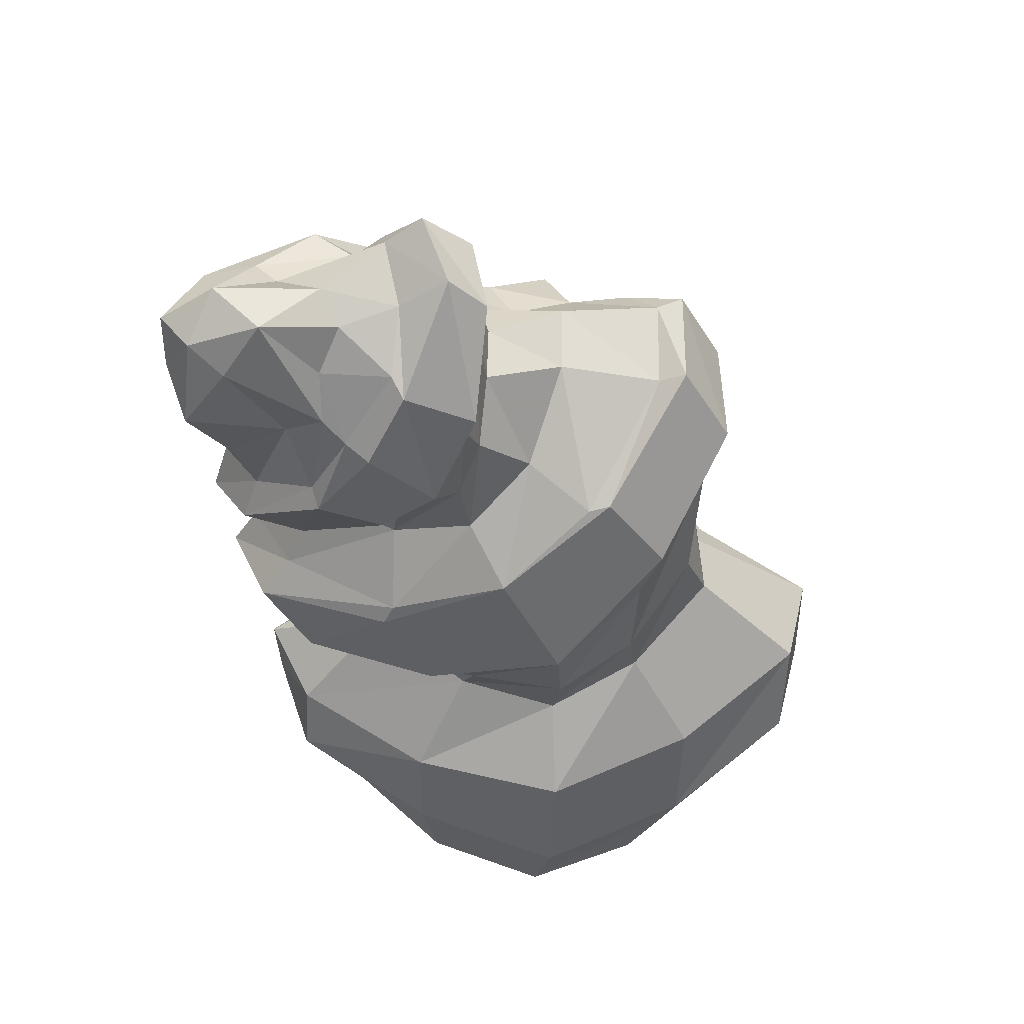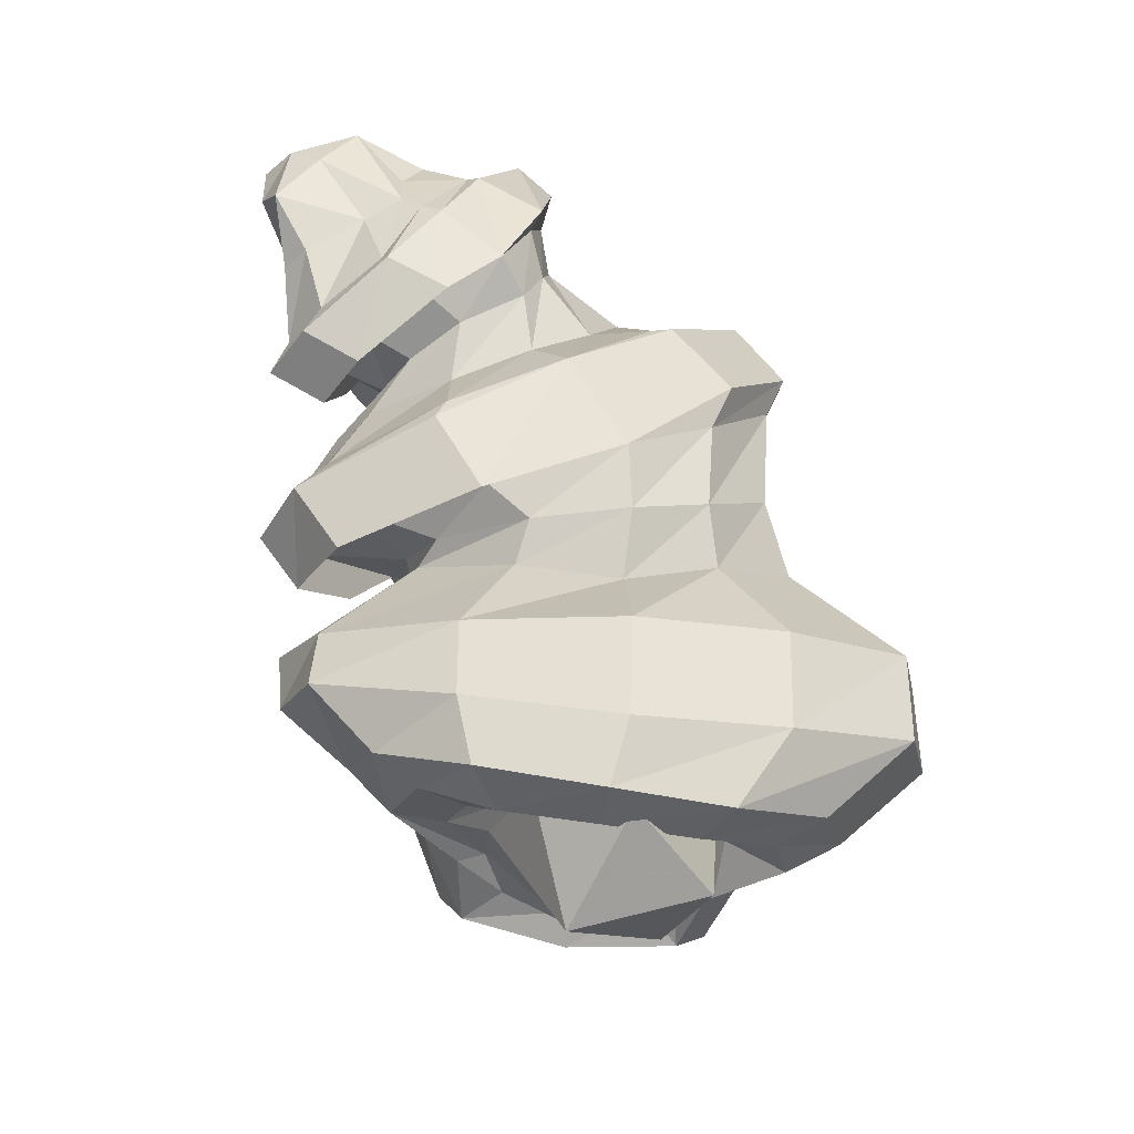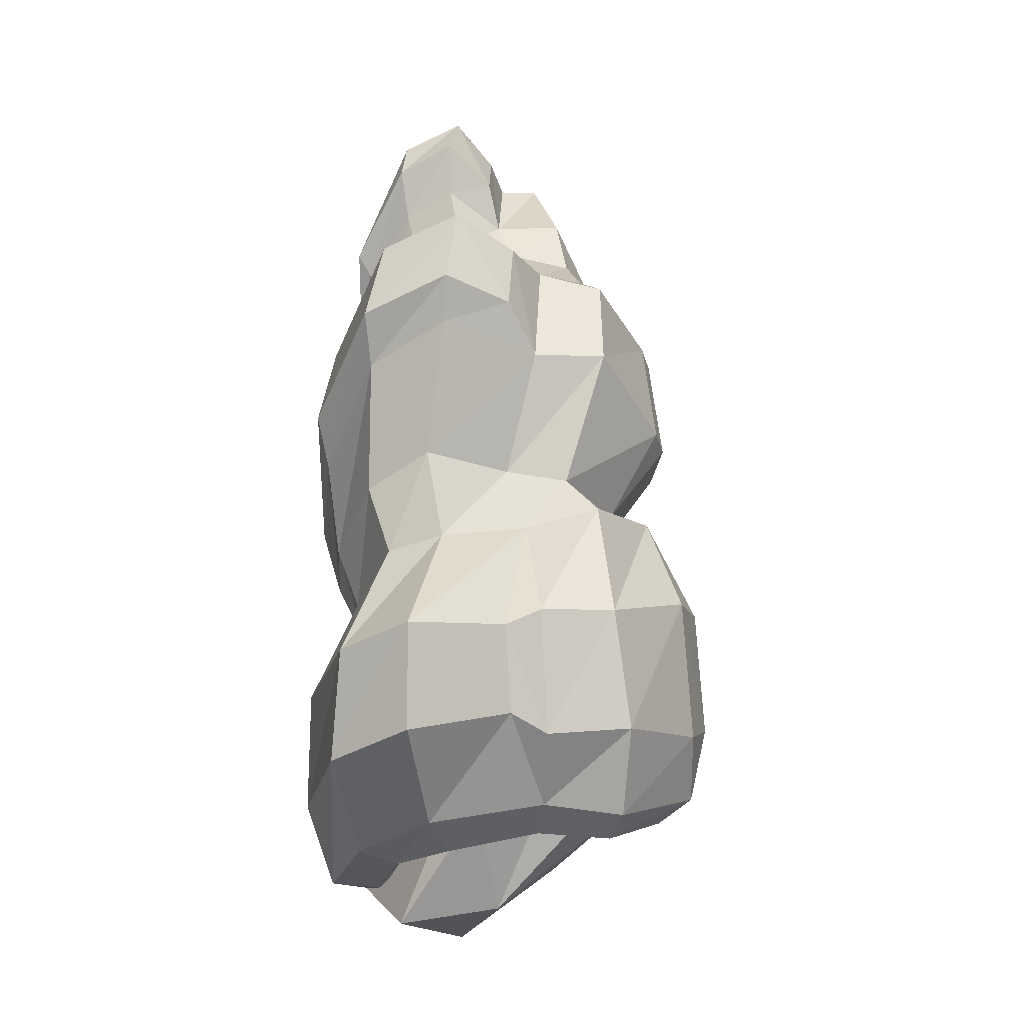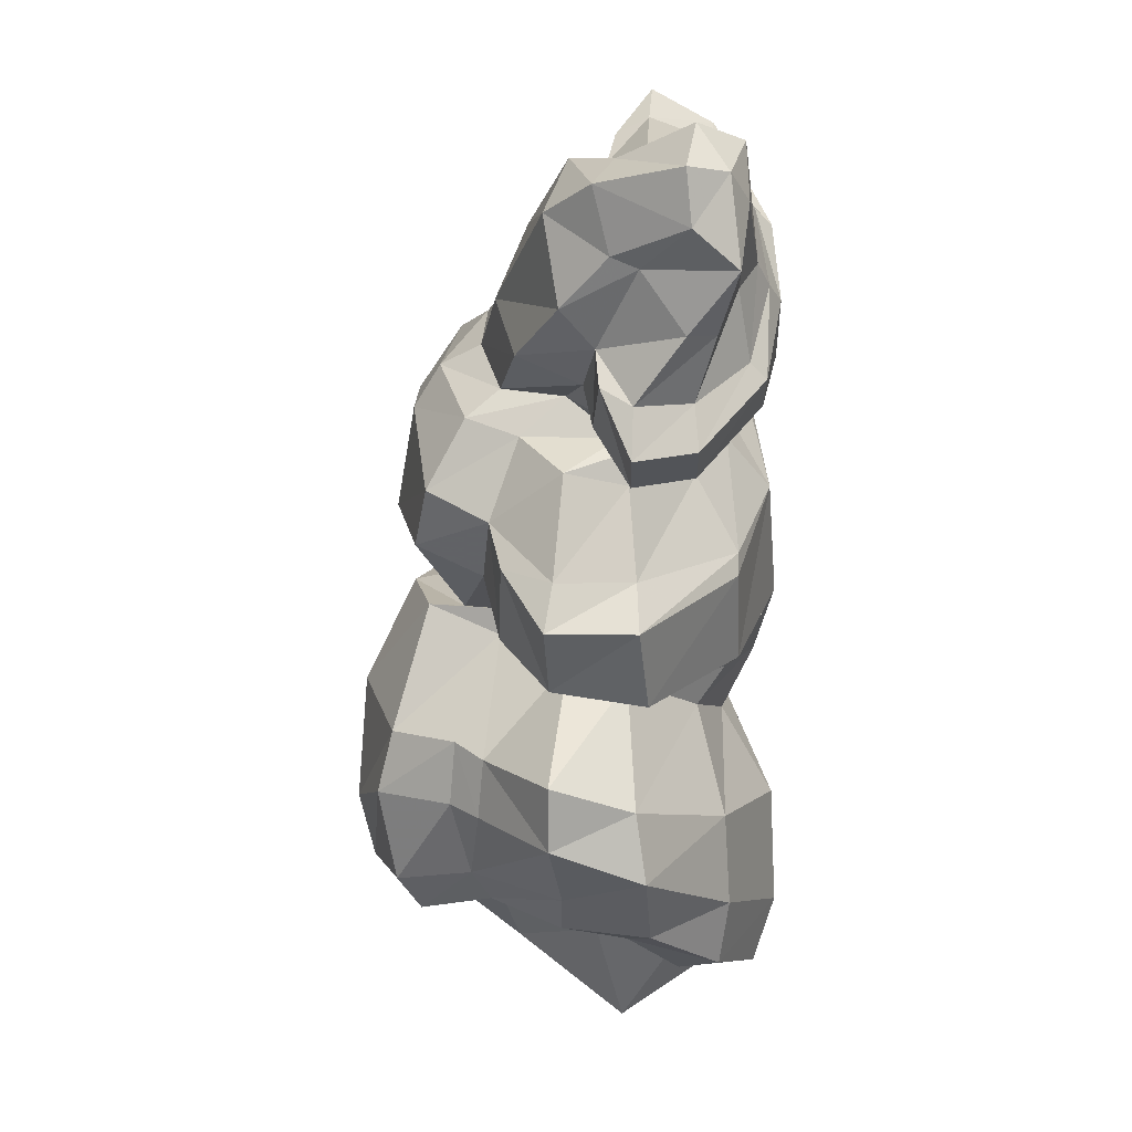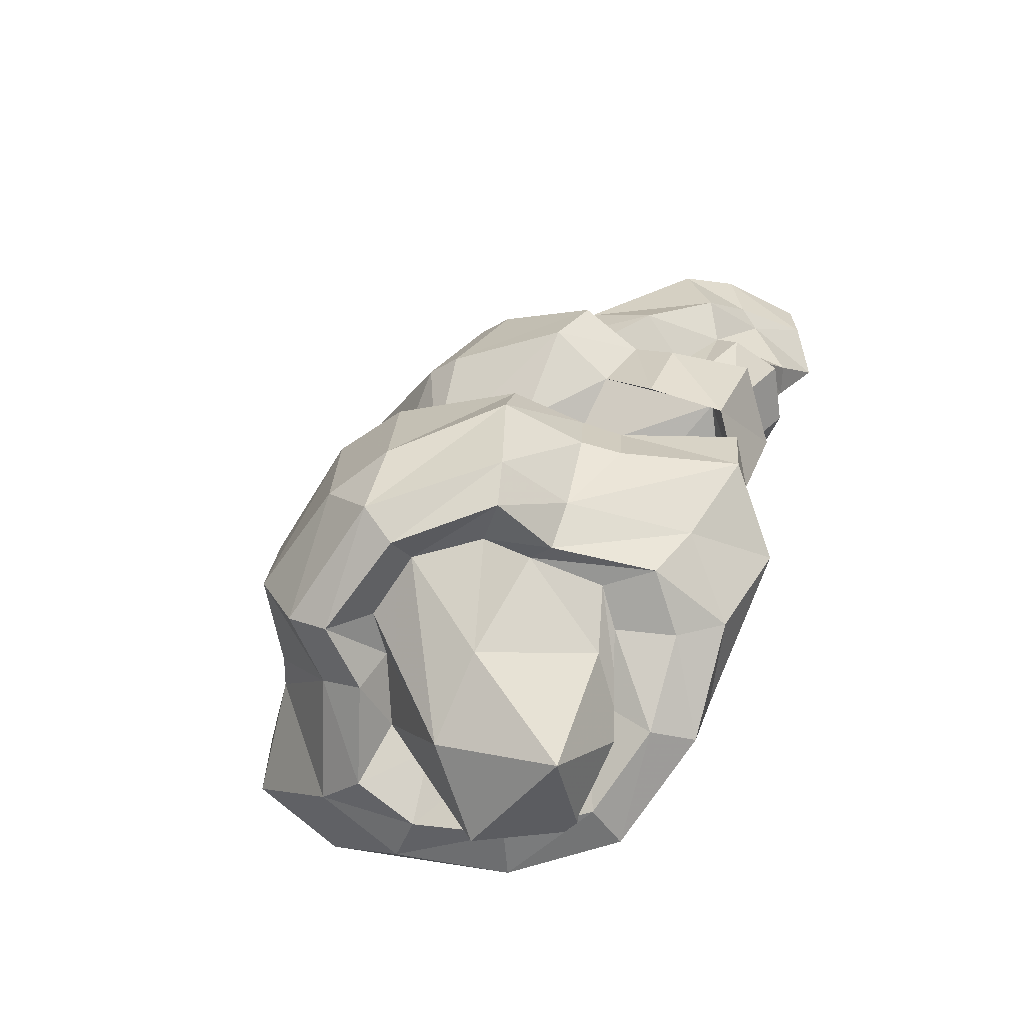
<metadata>
{"format":"obj","ext":"obj","renderer":"f3d","projection":"perspective","resolution":1024,"background":"white","views":[{"elev":43.6,"azim":175.8,"up":"+Z"},{"elev":-41.5,"azim":173.3,"up":"+Z"},{"elev":-5.1,"azim":-75.0,"up":"+Z"},{"elev":10.4,"azim":96.1,"up":"+Z"},{"elev":-65.4,"azim":36.7,"up":"+Z"}]}
</metadata>
<code>
v 0.1562 -0.2656 0.75
v 0.09375 -0.1953 0.8047
v 0.07031 -0.2188 0.7109
v 0.1328 -0.2969 0.6953
v 0.2031 -0.3594 0.7578
v 0.3203 -0.2891 0.8516
v 0.2656 -0.2422 0.8438
v 0.2188 -0.2344 0.8828
v 0.1484 -0.25 0.8281
v 0.09375 -0.1953 0.8906
v 0.09375 -0.1172 0.7656
v 0.07812 -0.1406 0.6875
v -0.03906 -0.2031 0.6484
v -0.04688 -0.2891 0.6875
v 0.02344 -0.3594 0.6328
v 0.1484 -0.3906 0.6719
v 0.2656 -0.3984 0.6562
v 0.4297 -0.3125 0.7812
v 0.4844 -0.2422 0.8203
v 0.4062 -0.2188 0.8516
v 0.375 -0.1797 0.8516
v 0.2188 -0.1875 0.9062
v 0.1641 -0.1875 0.9453
v 0.07812 -0.1094 0.8438
v 0.1172 -0.03906 0.6719
v 0.09375 -0.07812 0.6094
v 0.01562 -0.1172 0.5312
v -0.07031 -0.05469 0.4844
v -0.1875 -0.1875 0.625
v -0.1953 -0.2969 0.6797
v -0.07031 -0.3984 0.6172
v 0.05469 -0.4375 0.625
v 0.1875 -0.4297 0.5859
v 0.3594 -0.3594 0.5859
v 0.4531 -0.2891 0.6562
v 0.4844 -0.2188 0.7266
v 0.5391 -0.1094 0.7656
v 0.5391 -0.1172 0.8438
v 0.4609 -0.1094 0.8984
v 0.3125 -0.1172 0.8828
v 0.2031 -0.1094 0.8516
v 0.1328 -0.1016 0.8984
v 0.1016 -0.02344 0.7031
v 0.1641 -0.007812 0.5703
v 0.125 -0.05469 0.5391
v 0.1094 -0.07812 0.4453
v 0.0625 -0.01562 0.3672
v -0.1016 -0.05469 0.4922
v -0.2266 -0.1797 0.6406
v -0.2344 -0.3047 0.6875
v -0.1562 -0.375 0.6406
v -0.1641 -0.4141 0.4688
v -0.03906 -0.4922 0.5938
v 0.1719 -0.4922 0.5547
v 0.2734 -0.3906 0.5312
v 0.3594 -0.2656 0.5469
v 0.4297 -0.2422 0.6016
v 0.4844 -0.1797 0.7109
v 0.5156 -0.04688 0.7109
v 0.5 -0.0625 0.8359
v 0.3984 -0.04688 0.875
v 0.2891 -0.07812 0.8438
v 0.2188 -0.03906 0.7812
v 0.2031 -0.01562 0.7578
v 0.2578 0 0.6562
v 0.2422 -0.02344 0.5078
v 0.2812 -0.03906 0.5156
v 0.2188 -0.07812 0.4922
v 0.2266 -0.1172 0.4062
v 0.2344 -0.05469 0.2969
v 0.25 -0.05469 0.2656
v 0.1797 -0.05469 0.1328
v -0.02344 -0.007812 0.1953
v -0.1875 -0.05469 0.375
v -0.2969 -0.1719 0.5234
v -0.2969 -0.3047 0.5781
v -0.2109 -0.3828 0.5469
v -0.2812 -0.2969 0.5078
v -0.2656 -0.2656 0.3047
v -0.1641 -0.3672 0.2812
v -0.1172 -0.5156 0.4688
v 0.1172 -0.5312 0.5156
v 0.1719 -0.5312 0.4922
v 0.2969 -0.4375 0.4922
v 0.2891 -0.2969 0.5234
v 0.3906 -0.1953 0.4844
v 0.3828 -0.25 0.4922
v 0.4609 -0.2344 0.5547
v 0.4766 -0.1875 0.5312
v 0.4922 -0.1172 0.625
v 0.4609 -0.07812 0.625
v 0.375 -0.05469 0.6797
v 0.4531 -0.03906 0.7969
v 0.3203 -0.03125 0.7109
v 0.3203 -0.05469 0.7812
v 0.2891 -0.01562 0.6797
v 0.3594 -0.1172 0.4922
v 0.2891 -0.1406 0.4688
v 0.3438 -0.2031 0.4062
v 0.3984 -0.1875 0.2812
v 0.4453 -0.1797 0.2188
v 0.375 -0.1719 0.1016
v 0.3438 -0.1719 0.1719
v 0.1719 -0.0625 0.1484
v 0.1094 -0.07812 0.1016
v -0.03125 -0.03906 0.1016
v -0.1562 -0.0625 0.2969
v -0.2656 -0.1719 0.4453
v 0.3125 -0.2188 0.4688
v 0.3906 -0.2891 0.4297
v 0.4531 -0.2969 0.2891
v 0.4922 -0.3047 0.2266
v 0.4297 -0.3047 0.1328
v 0.4141 -0.2969 0.1953
v 0.2734 -0.2656 0.1719
v 0.2344 -0.1641 0.125
v 0.2578 -0.2109 0.1094
v 0.125 -0.1172 0.04688
v -0.02344 -0.08594 0.007812
v -0.1484 -0.07812 0.1562
v -0.25 -0.1641 0.25
v -0.2891 -0.2109 0.1484
v -0.2891 -0.2969 0.1719
v -0.1953 -0.4062 0.1875
v -0.1484 -0.4609 0.2656
v 0.03906 -0.5703 0.3594
v 0.09375 -0.5703 0.3359
v 0.3125 -0.4922 0.3906
v 0.3125 -0.3594 0.4688
v 0.3438 -0.03906 0.5781
v 0.3359 -0.01562 0.5547
v 0.3672 -0.1094 0.4219
v 0.4297 -0.1094 0.5312
v 0.4531 -0.1016 0.4688
v 0.4141 -0.1953 0.4141
v 0.5 -0.1875 0.4609
v -0.3438 -0.4219 -0.1016
v -0.4844 -0.3047 -0.125
v -0.3516 -0.2969 -0.2656
v -0.2344 -0.4453 -0.2422
v -0.3047 -0.4688 -0.1328
v -0.3438 -0.4141 0.03125
v -0.4844 -0.3047 0.03125
v -0.4375 -0.1719 -0.1719
v -0.3047 -0.1719 -0.3125
v -0.2422 -0.2109 -0.3359
v -0.2734 -0.3047 -0.3125
v -0.1797 -0.4219 -0.2891
v -0.2031 -0.5625 -0.2578
v -0.25 -0.5859 -0.125
v -0.2578 -0.5625 0.05469
v -0.3125 -0.4609 0.05469
v -0.4453 -0.1875 -0.007812
v -0.2422 -0.0625 -0.25
v -0.1641 -0.07812 -0.375
v -0.125 -0.1406 -0.3828
v -0.08594 -0.2109 -0.2969
v -0.1719 -0.2656 -0.2656
v -0.1953 -0.3281 -0.25
v -0.1328 -0.4219 -0.2344
v -0.1562 -0.5312 -0.2969
v -0.007812 -0.6328 -0.2422
v -0.07031 -0.6484 -0.1406
v -0.07812 -0.6328 0.07031
v -0.007812 -0.5625 0.2031
v -0.1641 -0.5156 0.2188
v 0 -0.5 0.2188
v 0.2656 -0.5156 0.3047
v 0.3438 -0.3984 0.3516
v -0.01562 0 -0.2969
v 0.007812 -0.03125 -0.3906
v 0.007812 -0.1016 -0.3984
v 0 -0.1875 -0.3281
v -0.03125 -0.07812 -0.3828
v -0.1484 -0.1875 -0.4375
v -0.1016 -0.3359 -0.4141
v -0.1016 -0.4922 -0.25
v 0 -0.5781 -0.2812
v 0.1875 -0.5625 -0.2188
v 0.2109 -0.5859 -0.07812
v 0.03906 -0.6484 -0.1328
v 0.03906 -0.6328 0.05469
v 0.1484 -0.5156 0.1953
v 0.1562 -0.4609 0.1953
v 0.2031 -0.0625 -0.2344
v 0.1797 -0.07812 -0.3359
v 0.1406 -0.1406 -0.3594
v 0.08594 -0.2109 -0.2969
v 0.09375 -0.1406 -0.3281
v 0.03906 -0.2344 -0.4766
v 0.01562 -0.3984 -0.3594
v 0 -0.5312 -0.25
v 0.1562 -0.5312 -0.2734
v 0.2188 -0.4453 -0.1953
v 0.2656 -0.4688 -0.07812
v 0.2656 -0.4609 0.01562
v 0.2109 -0.5625 0.01562
v 0.1719 -0.4062 0.1562
v 0.1797 -0.3672 0.1953
v 0.2891 -0.4141 0.2656
v 0.3984 -0.1719 -0.1484
v 0.3047 -0.1719 -0.2578
v 0.2422 -0.2109 -0.2812
v 0.1719 -0.2656 -0.2656
v 0.1953 -0.3281 -0.25
v 0.1406 -0.2656 -0.3047
v 0.1328 -0.4219 -0.2344
v 0.1016 -0.4922 -0.25
v 0.1719 -0.4219 -0.25
v 0.3359 -0.2969 -0.1953
v 0.4375 -0.3047 -0.09375
v 0.3047 -0.4219 -0.08594
v 0.3047 -0.4141 0
v 0.2734 -0.3047 -0.2578
v -0.25 -0.07031 -0.07812
v -0.02344 -0.007812 -0.125
v 0.2031 -0.07031 -0.1016
v 0.3906 -0.1875 -0.04688
v 0.4453 -0.3047 0
v -0.1641 -0.1172 0.07031
v 0.2578 -0.2969 0.1328
v 0.3516 -0.3828 0.1875
v 0.3984 -0.375 0.2969
f 1 2 3
f 1 3 4
f 1 4 5
f 1 5 6
f 1 6 7
f 1 7 8
f 1 8 9
f 1 9 2
f 2 9 10
f 2 10 11
f 2 11 12
f 2 12 3
f 3 12 13
f 3 13 14
f 3 14 4
f 4 14 15
f 4 15 16
f 4 16 5
f 5 16 17
f 5 17 18
f 5 18 6
f 6 18 19
f 6 19 20
f 6 20 7
f 7 20 21
f 7 21 22
f 7 22 8
f 8 22 23
f 8 23 9
f 9 23 10
f 10 23 24
f 10 24 11
f 11 24 25
f 11 25 26
f 11 26 12
f 12 26 27
f 12 27 13
f 13 27 28
f 13 28 29
f 13 29 14
f 14 29 30
f 14 30 15
f 15 30 31
f 15 31 32
f 15 32 16
f 16 32 33
f 16 33 17
f 17 33 34
f 17 34 35
f 17 35 18
f 18 35 36
f 18 36 19
f 19 36 37
f 19 37 38
f 19 38 20
f 20 38 39
f 20 39 21
f 21 39 40
f 21 40 22
f 22 40 41
f 22 41 42
f 22 42 23
f 23 42 24
f 24 42 43
f 24 43 25
f 25 43 44
f 25 44 45
f 25 45 26
f 26 45 46
f 26 46 27
f 27 46 47
f 27 47 28
f 28 47 48
f 28 48 29
f 29 48 49
f 29 49 30
f 30 49 50
f 30 50 51
f 30 51 31
f 31 51 52
f 31 52 53
f 31 53 32
f 32 53 54
f 32 54 33
f 33 54 55
f 33 55 34
f 34 55 56
f 34 56 57
f 34 57 35
f 35 57 58
f 35 58 36
f 36 58 37
f 37 58 59
f 37 59 60
f 37 60 38
f 38 60 39
f 39 60 61
f 39 61 40
f 40 61 62
f 40 62 41
f 41 62 63
f 41 63 64
f 41 64 42
f 42 64 43
f 43 64 44
f 44 64 65
f 44 65 66
f 44 66 67
f 44 67 68
f 44 68 45
f 45 68 69
f 45 69 46
f 46 69 70
f 46 70 47
f 47 70 71
f 47 71 72
f 47 72 73
f 47 73 48
f 48 73 74
f 48 74 49
f 49 74 75
f 49 75 50
f 50 75 76
f 50 76 77
f 50 77 51
f 51 77 52
f 52 77 78
f 52 78 79
f 52 79 80
f 52 80 81
f 52 81 53
f 53 81 82
f 53 82 54
f 54 82 83
f 54 83 84
f 54 84 55
f 55 84 85
f 55 85 56
f 56 85 86
f 56 86 87
f 56 87 57
f 57 87 88
f 57 88 89
f 57 89 90
f 57 90 58
f 58 90 59
f 59 90 91
f 59 91 92
f 59 92 93
f 59 93 60
f 60 93 61
f 61 93 94
f 61 94 95
f 61 95 62
f 62 95 63
f 63 95 96
f 63 96 65
f 63 65 64
f 67 97 98
f 67 98 68
f 68 98 99
f 68 99 69
f 69 99 100
f 69 100 70
f 70 100 101
f 70 101 71
f 71 101 102
f 71 102 72
f 72 102 103
f 72 103 104
f 72 104 73
f 73 104 105
f 73 105 106
f 73 106 107
f 73 107 74
f 74 107 75
f 75 107 108
f 75 108 76
f 76 108 78
f 76 78 77
f 97 86 109
f 97 109 98
f 98 109 110
f 98 110 99
f 99 110 111
f 99 111 100
f 100 111 112
f 100 112 101
f 101 112 113
f 101 113 102
f 102 113 114
f 102 114 103
f 103 114 115
f 103 115 116
f 103 116 104
f 104 116 105
f 105 116 117
f 105 117 118
f 105 118 106
f 106 118 119
f 106 119 120
f 106 120 107
f 107 120 108
f 108 120 121
f 108 121 78
f 78 121 79
f 79 121 122
f 79 122 123
f 79 123 80
f 80 123 124
f 80 124 125
f 80 125 81
f 81 125 126
f 81 126 82
f 82 126 127
f 82 127 83
f 83 127 128
f 83 128 84
f 84 128 129
f 84 129 85
f 85 129 109
f 85 109 86
f 96 95 94
f 96 94 130
f 96 130 131
f 96 131 65
f 65 131 66
f 66 131 132
f 66 132 97
f 66 97 67
f 130 94 92
f 130 92 133
f 130 133 134
f 130 134 131
f 131 134 132
f 132 134 135
f 132 135 86
f 132 86 97
f 133 92 91
f 133 91 89
f 133 89 136
f 133 136 134
f 134 136 135
f 135 136 88
f 135 88 87
f 135 87 86
f 89 91 90
f 136 89 88
f 92 94 93
f 137 138 139
f 137 139 140
f 137 140 141
f 137 141 142
f 137 142 143
f 137 143 138
f 138 143 144
f 138 144 145
f 138 145 139
f 139 145 146
f 139 146 147
f 139 147 140
f 140 147 148
f 140 148 149
f 140 149 150
f 140 150 141
f 141 150 151
f 141 151 152
f 141 152 142
f 142 152 124
f 142 124 143
f 143 124 123
f 143 123 153
f 143 153 144
f 144 153 154
f 144 154 155
f 144 155 145
f 145 155 156
f 145 156 146
f 146 156 157
f 146 157 158
f 146 158 147
f 147 158 159
f 147 159 148
f 148 159 160
f 148 160 161
f 148 161 149
f 149 161 162
f 149 162 163
f 149 163 150
f 150 163 164
f 150 164 151
f 151 164 165
f 151 165 166
f 151 166 152
f 152 166 124
f 124 166 125
f 125 166 167
f 125 167 126
f 126 167 127
f 127 167 168
f 127 168 128
f 128 168 169
f 128 169 129
f 129 169 110
f 129 110 109
f 154 170 171
f 154 171 155
f 155 171 172
f 155 172 156
f 156 172 173
f 156 173 157
f 157 173 174
f 157 174 158
f 158 174 175
f 158 175 159
f 159 175 176
f 159 176 160
f 160 176 177
f 160 177 161
f 161 177 178
f 161 178 162
f 162 178 179
f 162 179 180
f 162 180 181
f 162 181 163
f 163 181 164
f 164 181 182
f 164 182 165
f 165 182 183
f 165 183 184
f 165 184 167
f 165 167 166
f 170 185 186
f 170 186 171
f 171 186 187
f 171 187 172
f 172 187 188
f 172 188 173
f 173 188 174
f 174 188 189
f 174 189 190
f 174 190 175
f 175 190 176
f 176 190 191
f 176 191 192
f 176 192 177
f 177 192 178
f 178 192 193
f 178 193 179
f 179 193 194
f 179 194 195
f 179 195 180
f 180 195 196
f 180 196 197
f 180 197 181
f 181 197 182
f 182 197 183
f 183 197 198
f 183 198 199
f 183 199 184
f 184 199 200
f 184 200 168
f 184 168 167
f 185 201 202
f 185 202 186
f 186 202 203
f 186 203 187
f 187 203 204
f 187 204 188
f 188 204 189
f 189 204 205
f 189 205 206
f 189 206 190
f 190 206 191
f 191 206 207
f 191 207 208
f 191 208 192
f 192 208 193
f 193 208 209
f 193 209 194
f 194 209 210
f 194 210 211
f 194 211 212
f 194 212 195
f 195 212 196
f 196 212 213
f 196 213 198
f 196 198 197
f 201 211 210
f 201 210 202
f 202 210 214
f 202 214 203
f 203 214 205
f 203 205 204
f 153 123 122
f 153 122 215
f 153 215 154
f 154 215 170
f 170 215 216
f 170 216 185
f 185 216 217
f 185 217 201
f 201 217 218
f 201 218 211
f 211 218 219
f 211 219 213
f 211 213 212
f 215 122 220
f 215 220 216
f 216 220 119
f 216 119 217
f 217 119 118
f 217 118 218
f 218 118 117
f 218 117 219
f 219 117 221
f 219 221 213
f 213 221 198
f 198 221 115
f 198 115 199
f 199 115 114
f 199 114 200
f 200 114 222
f 200 222 169
f 200 169 168
f 169 111 110
f 111 169 223
f 111 223 112
f 112 223 113
f 113 223 222
f 113 222 114
f 222 223 169
f 116 115 221
f 116 221 117
f 121 120 220
f 121 220 122
f 120 119 220
f 210 209 214
f 214 209 207
f 214 207 205
f 205 207 206
f 209 208 207

</code>
